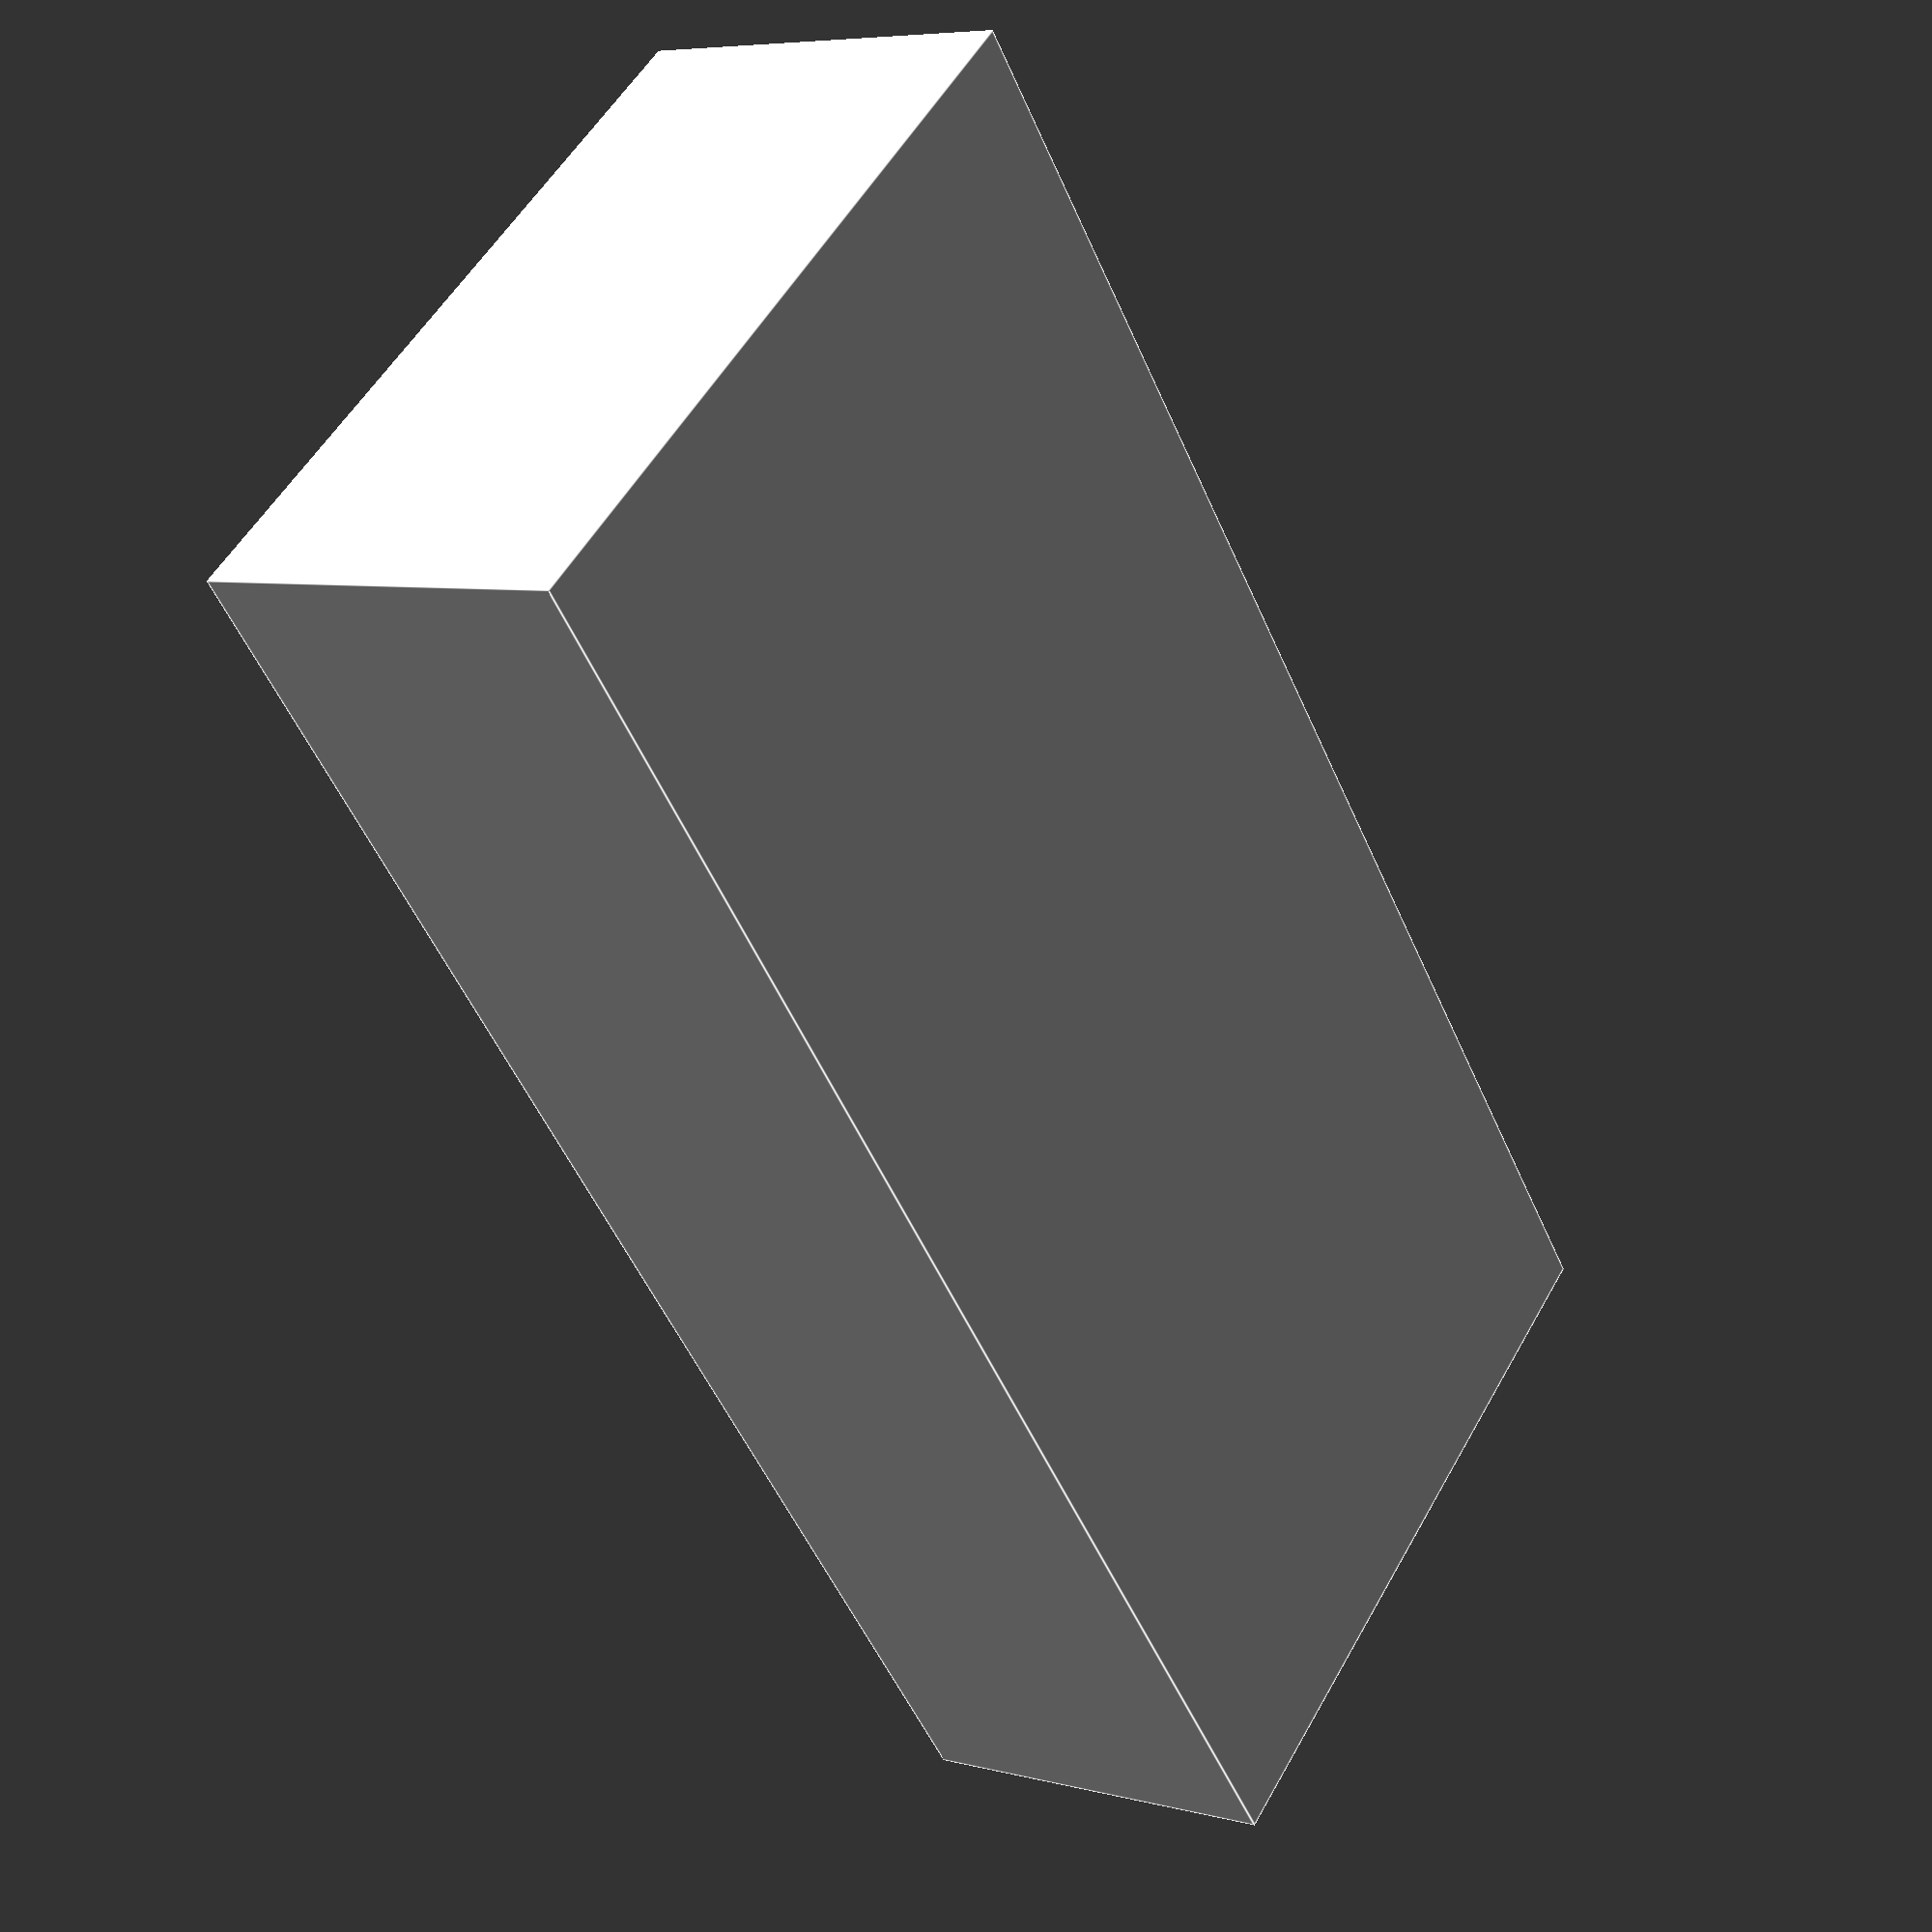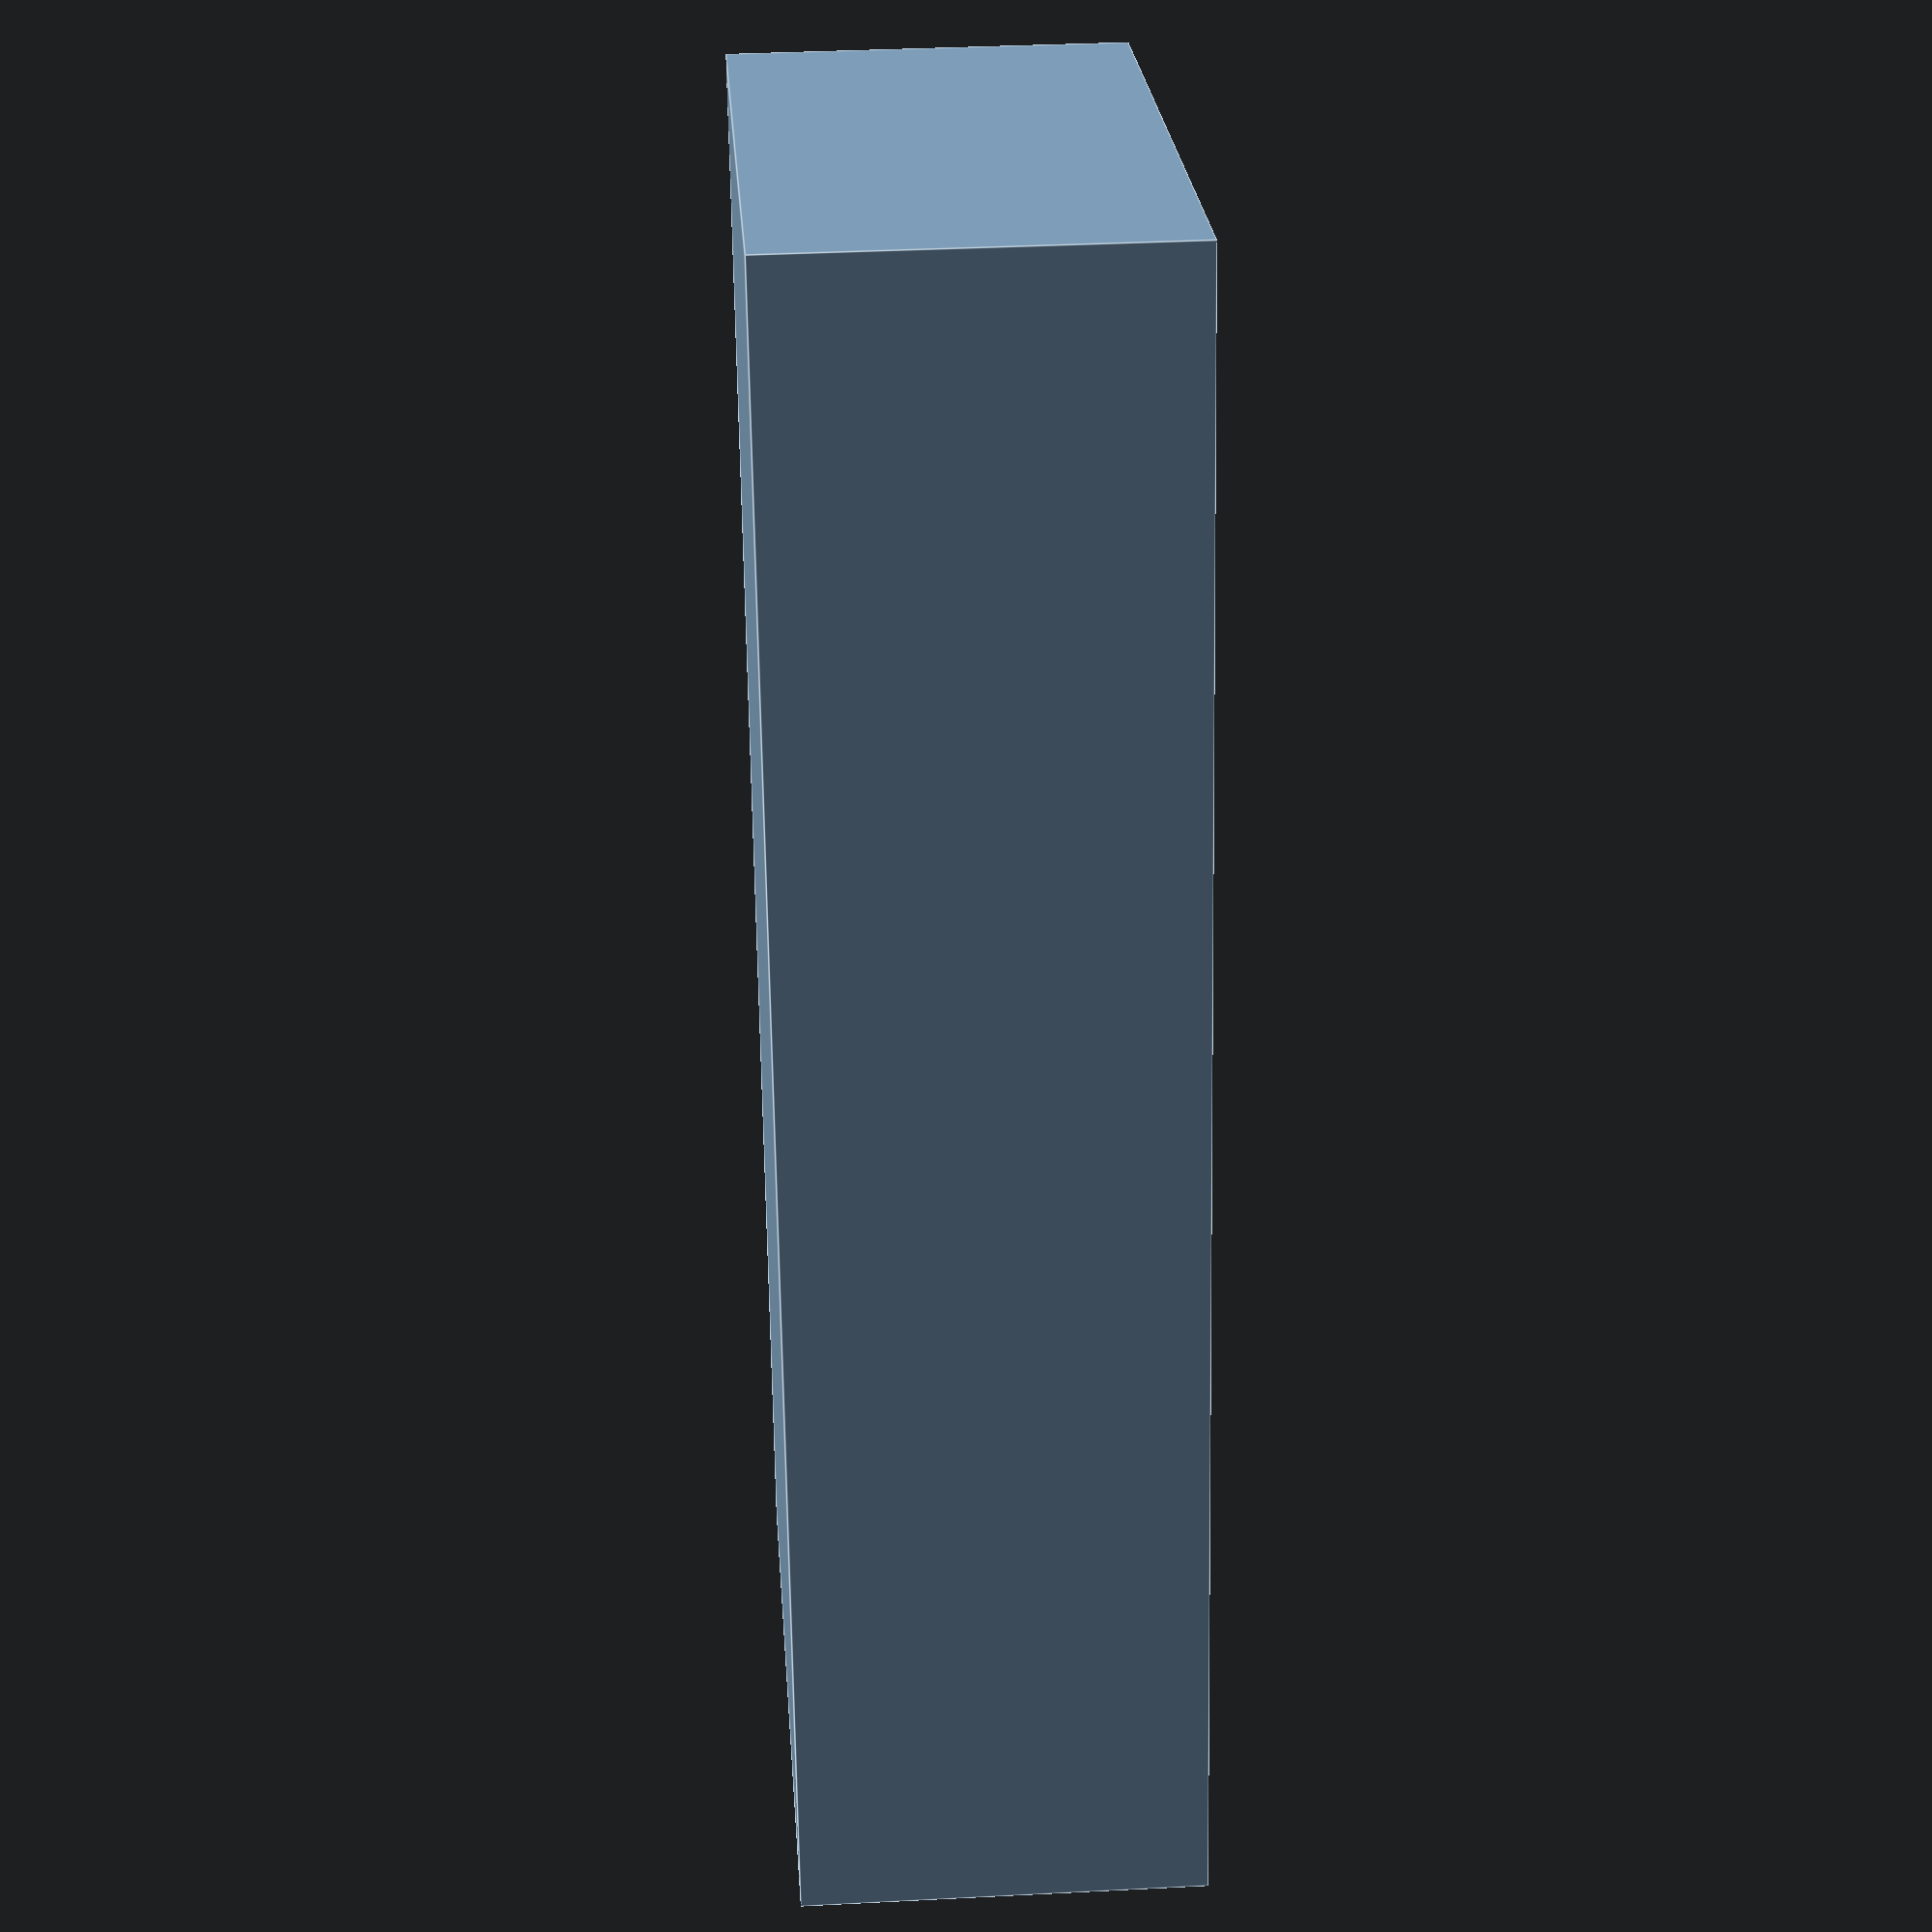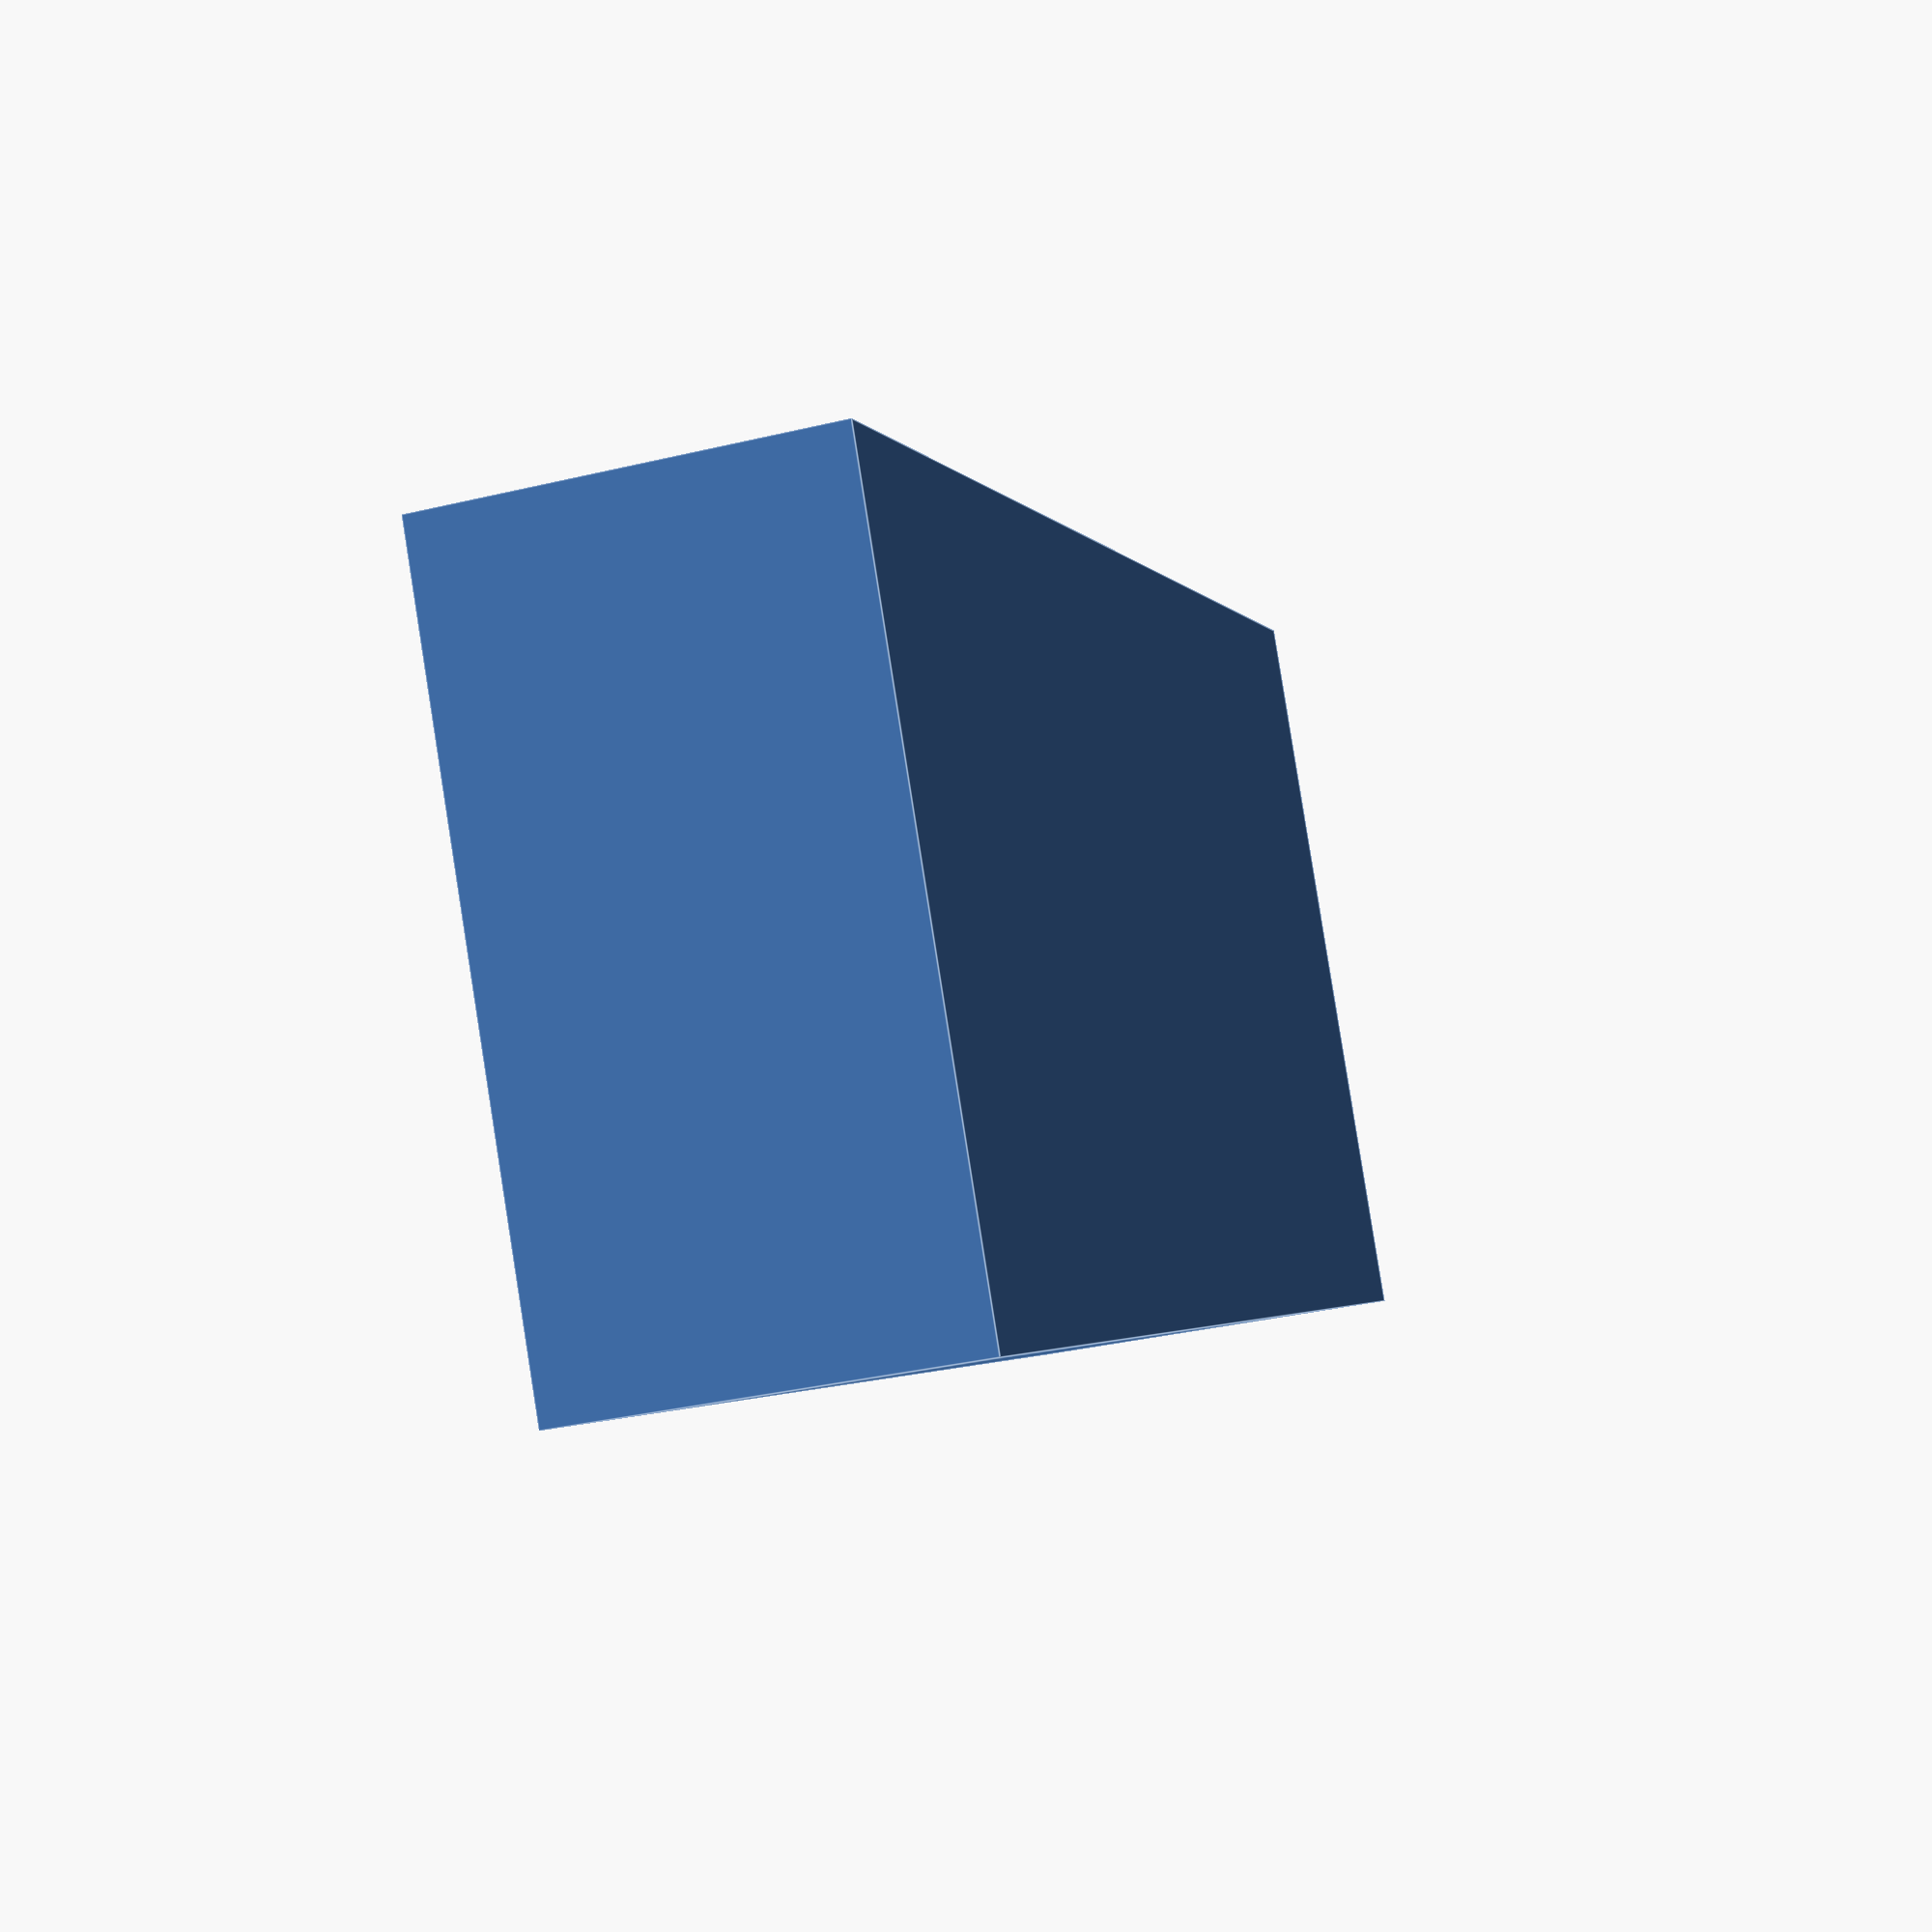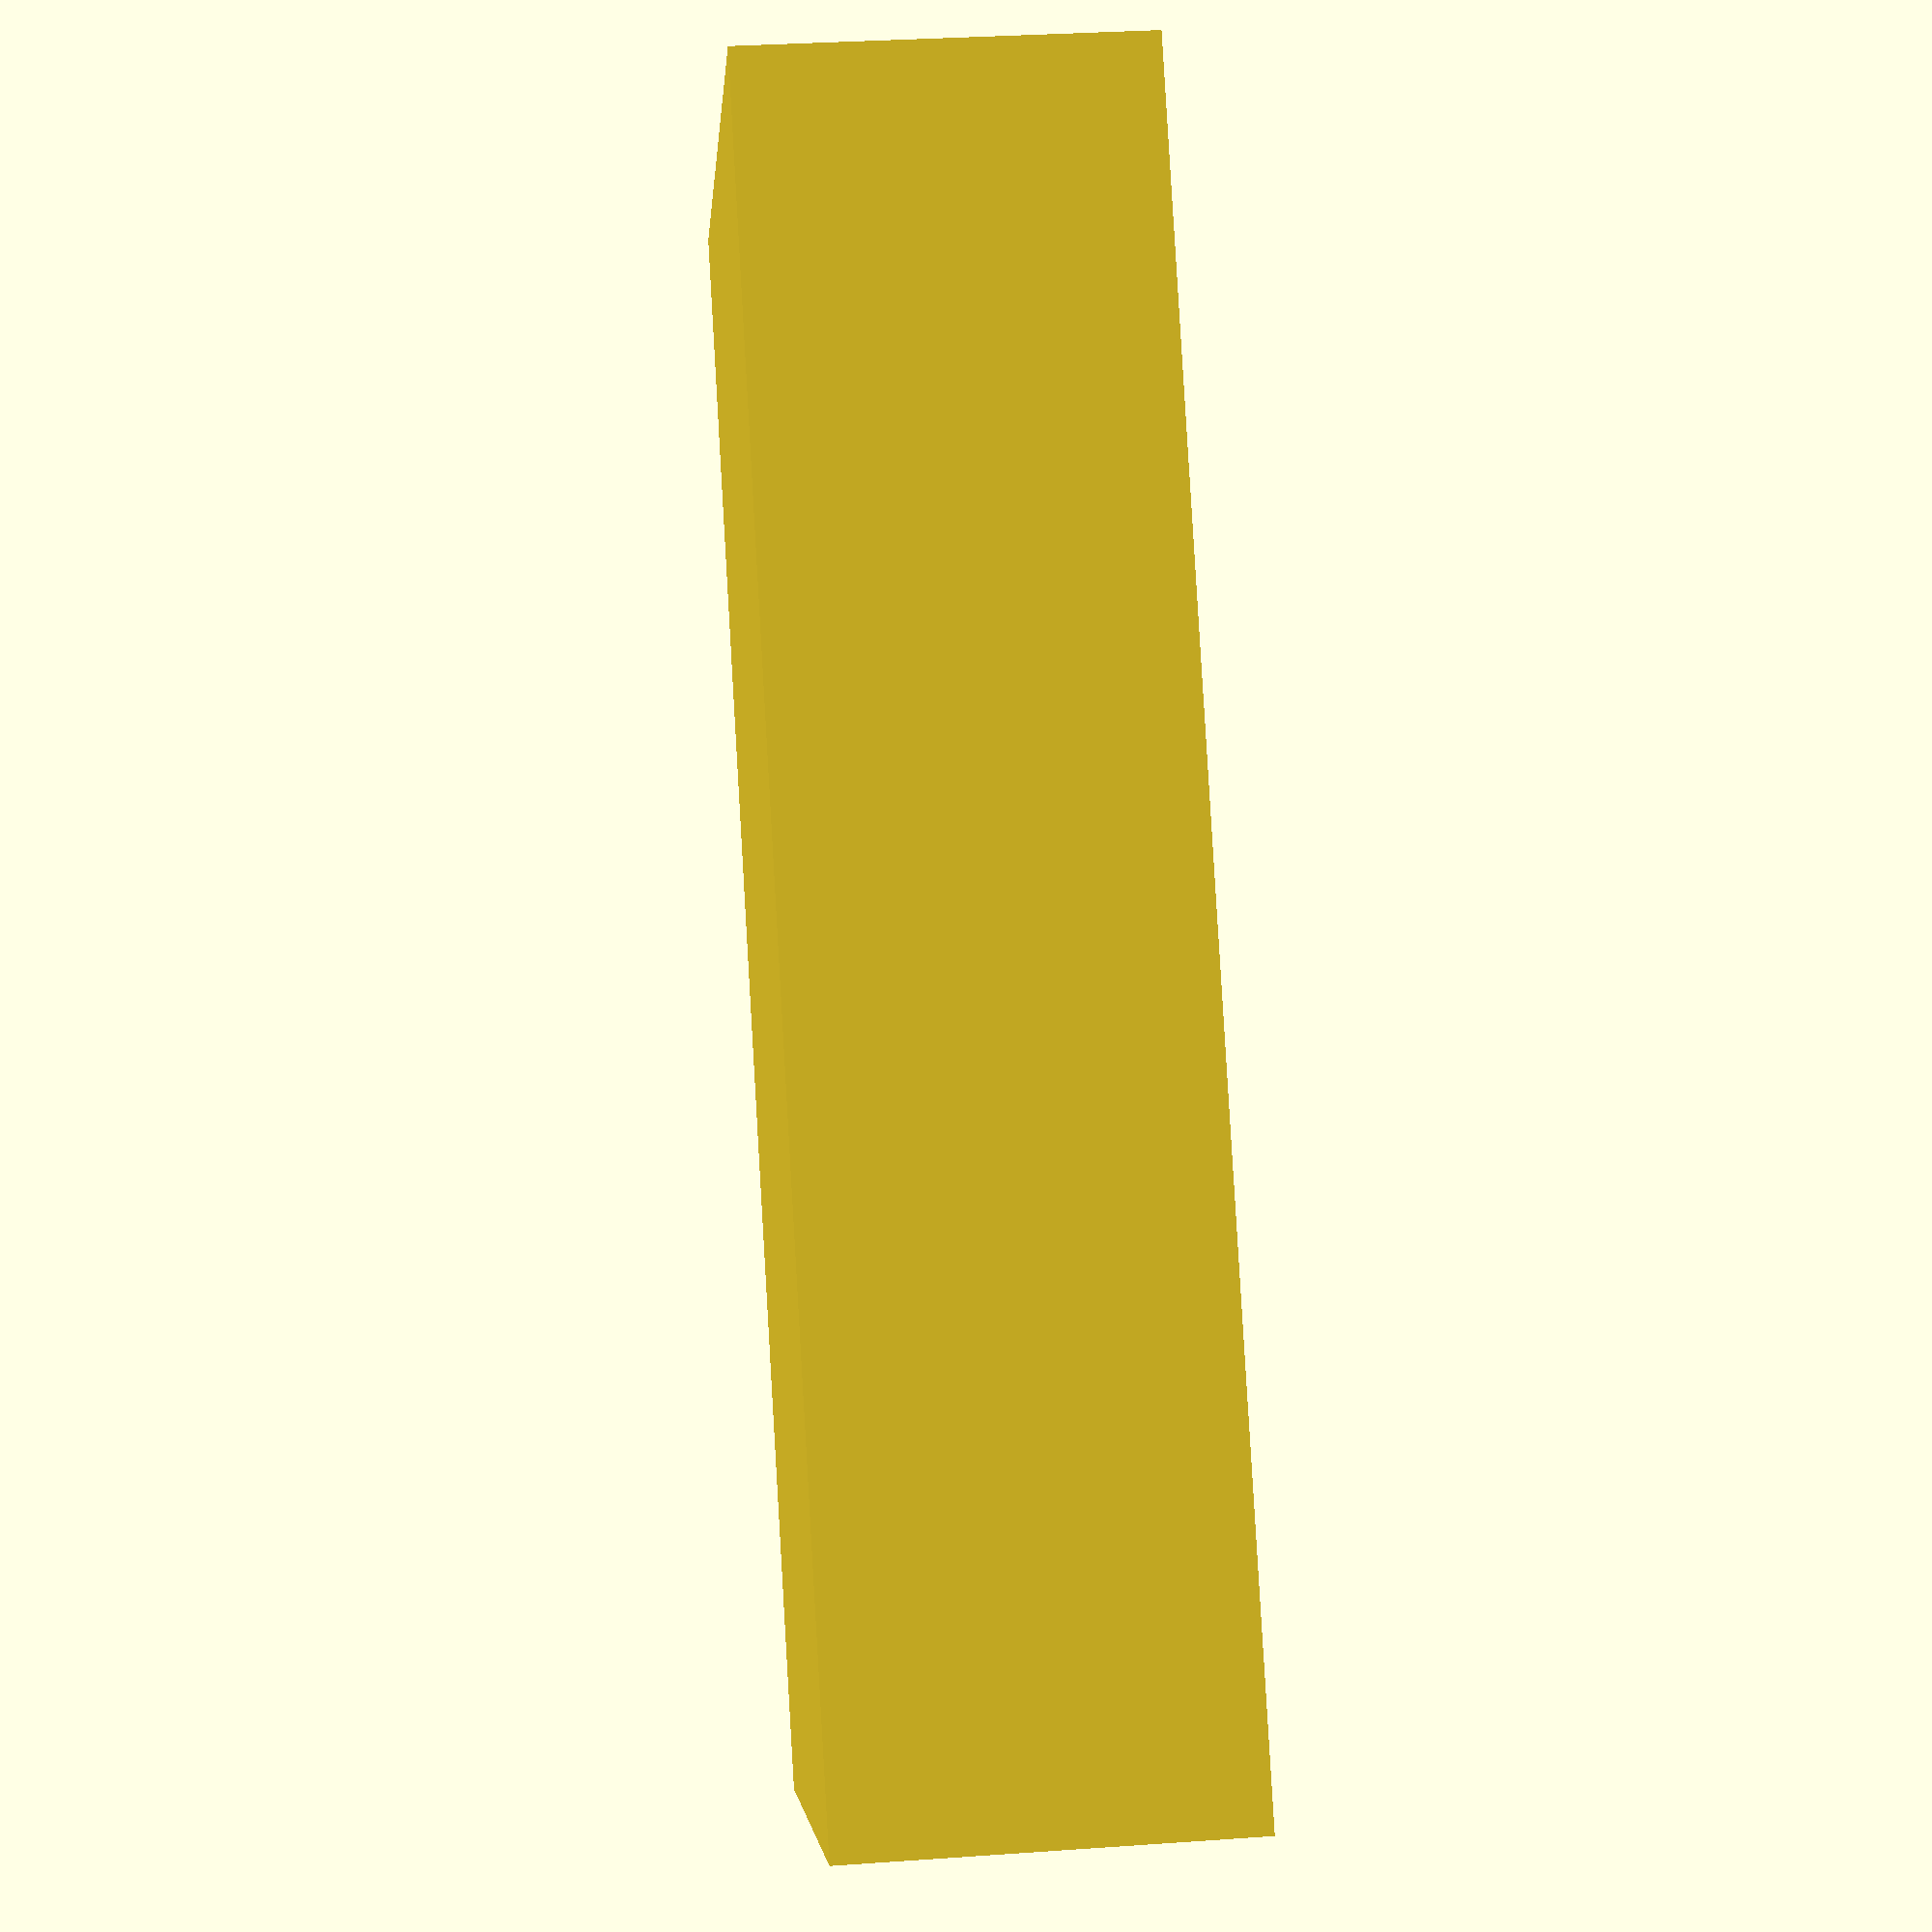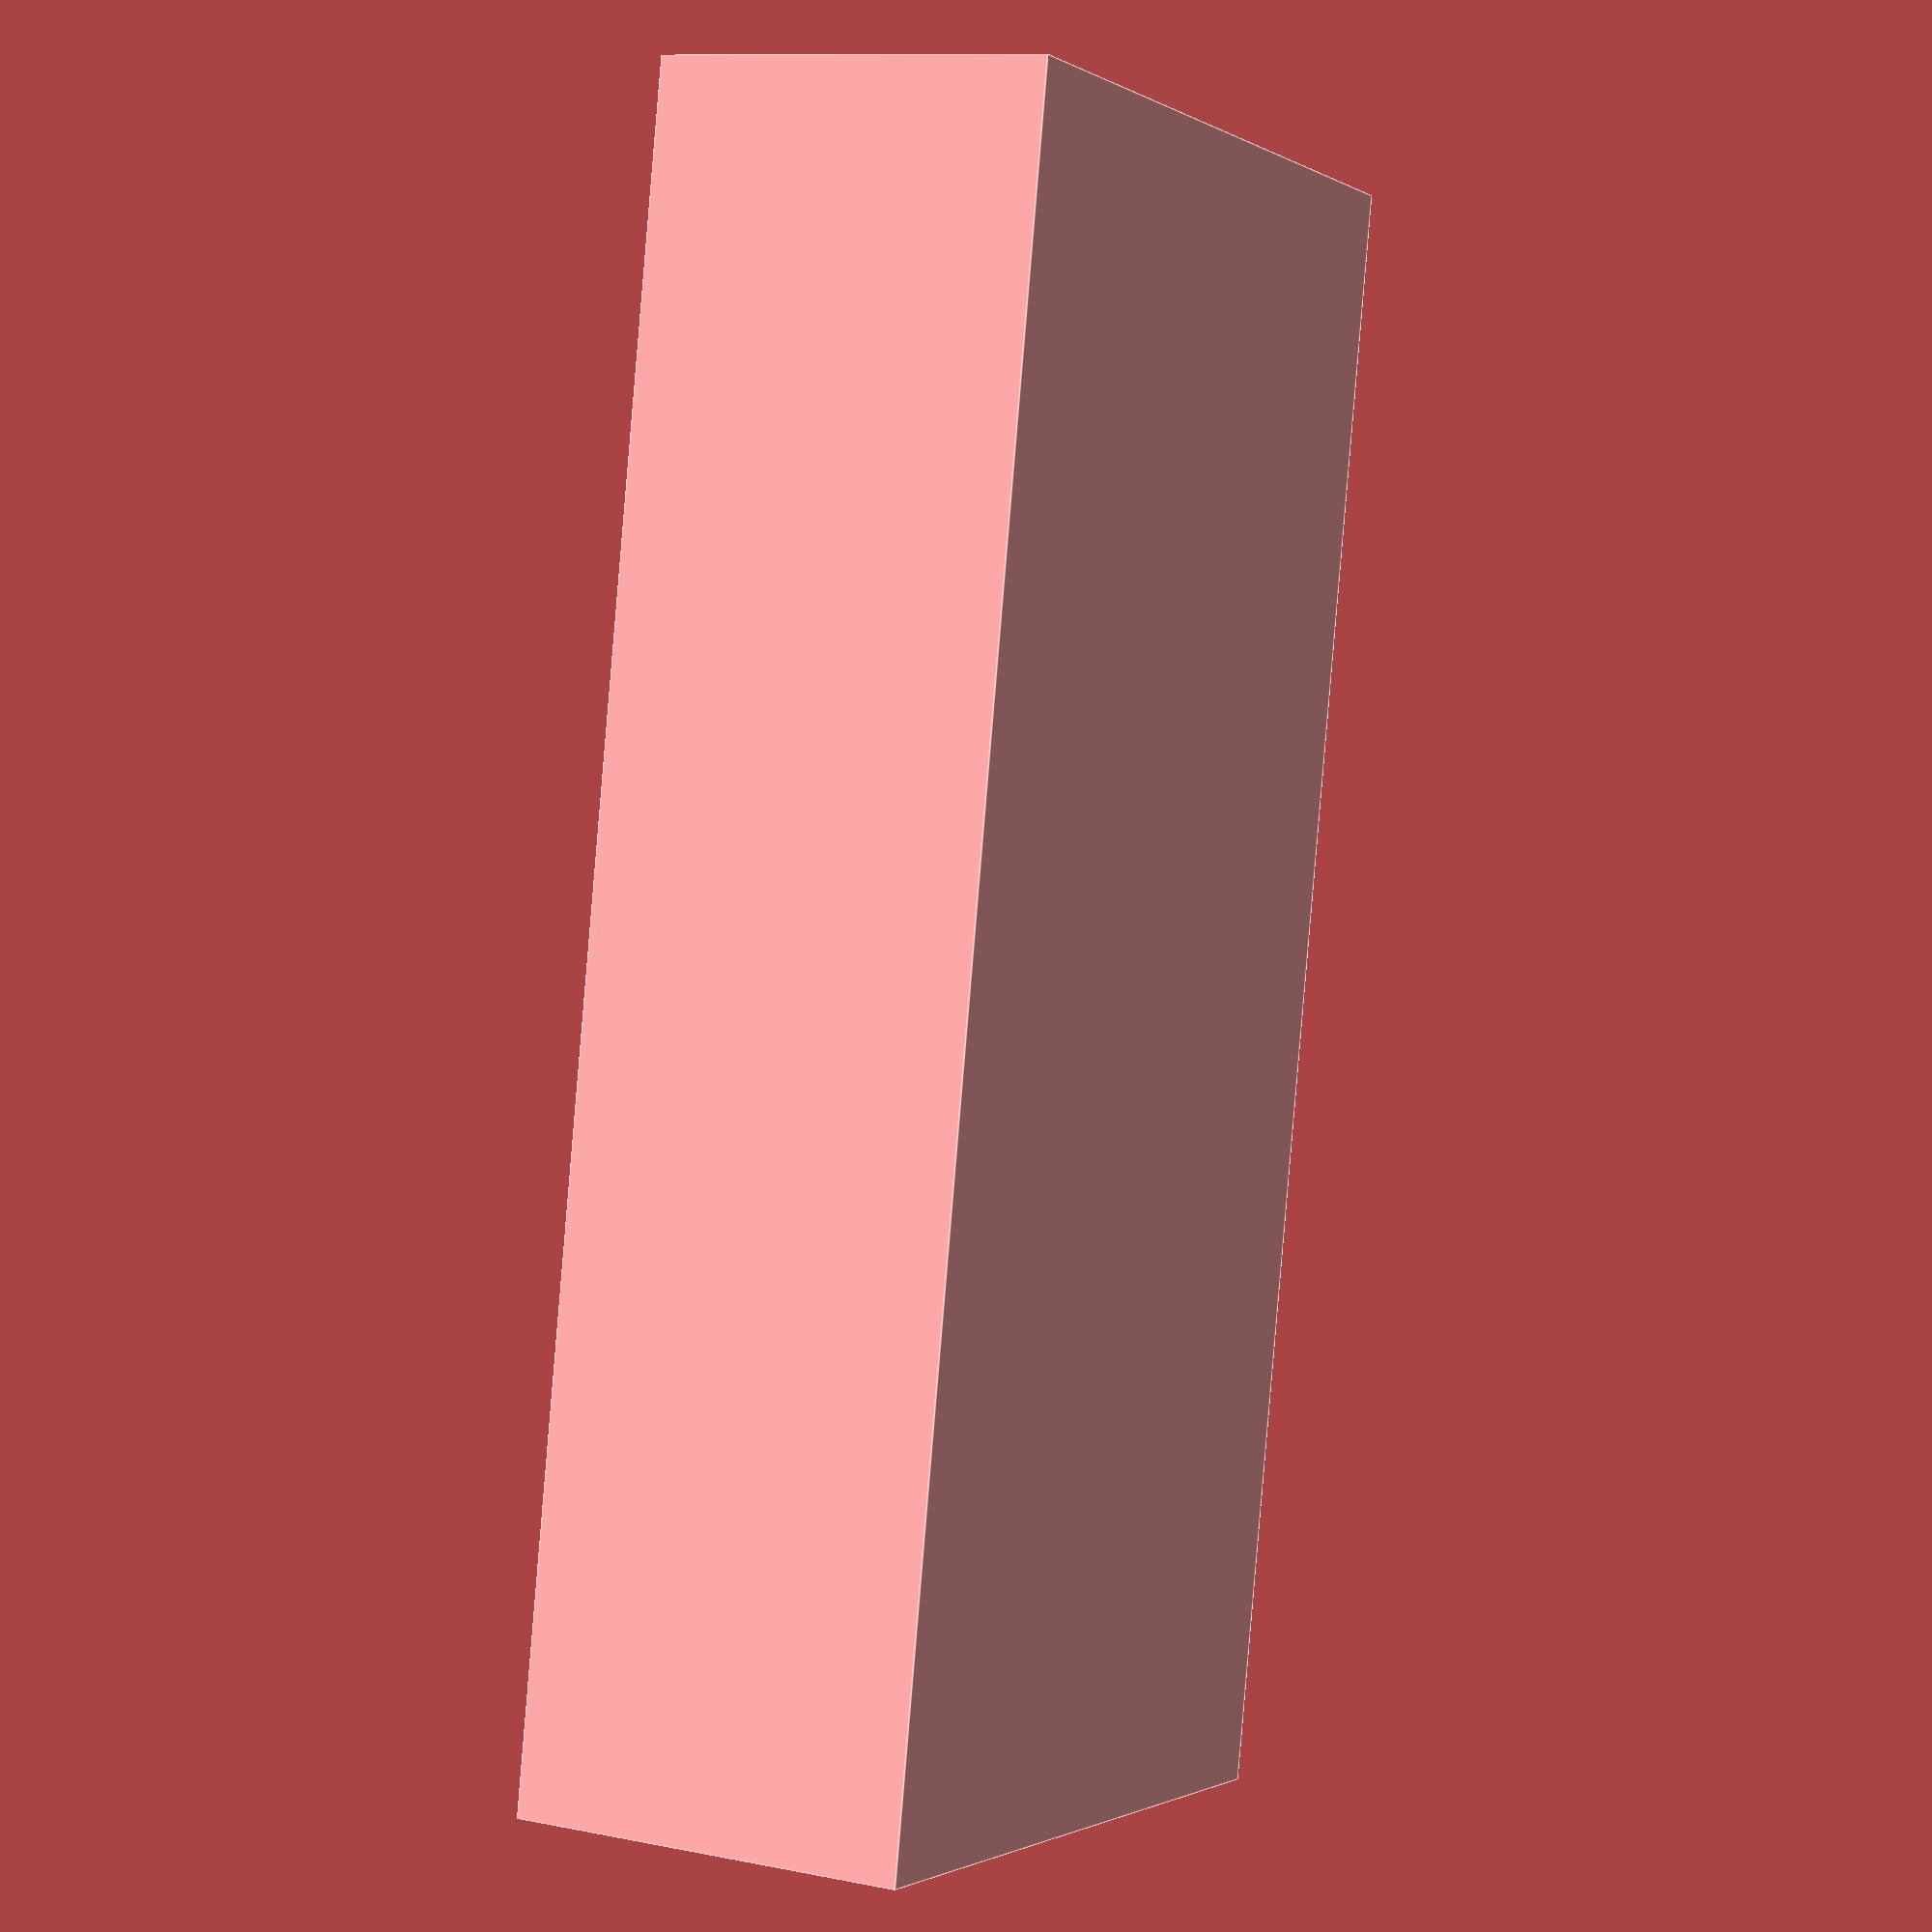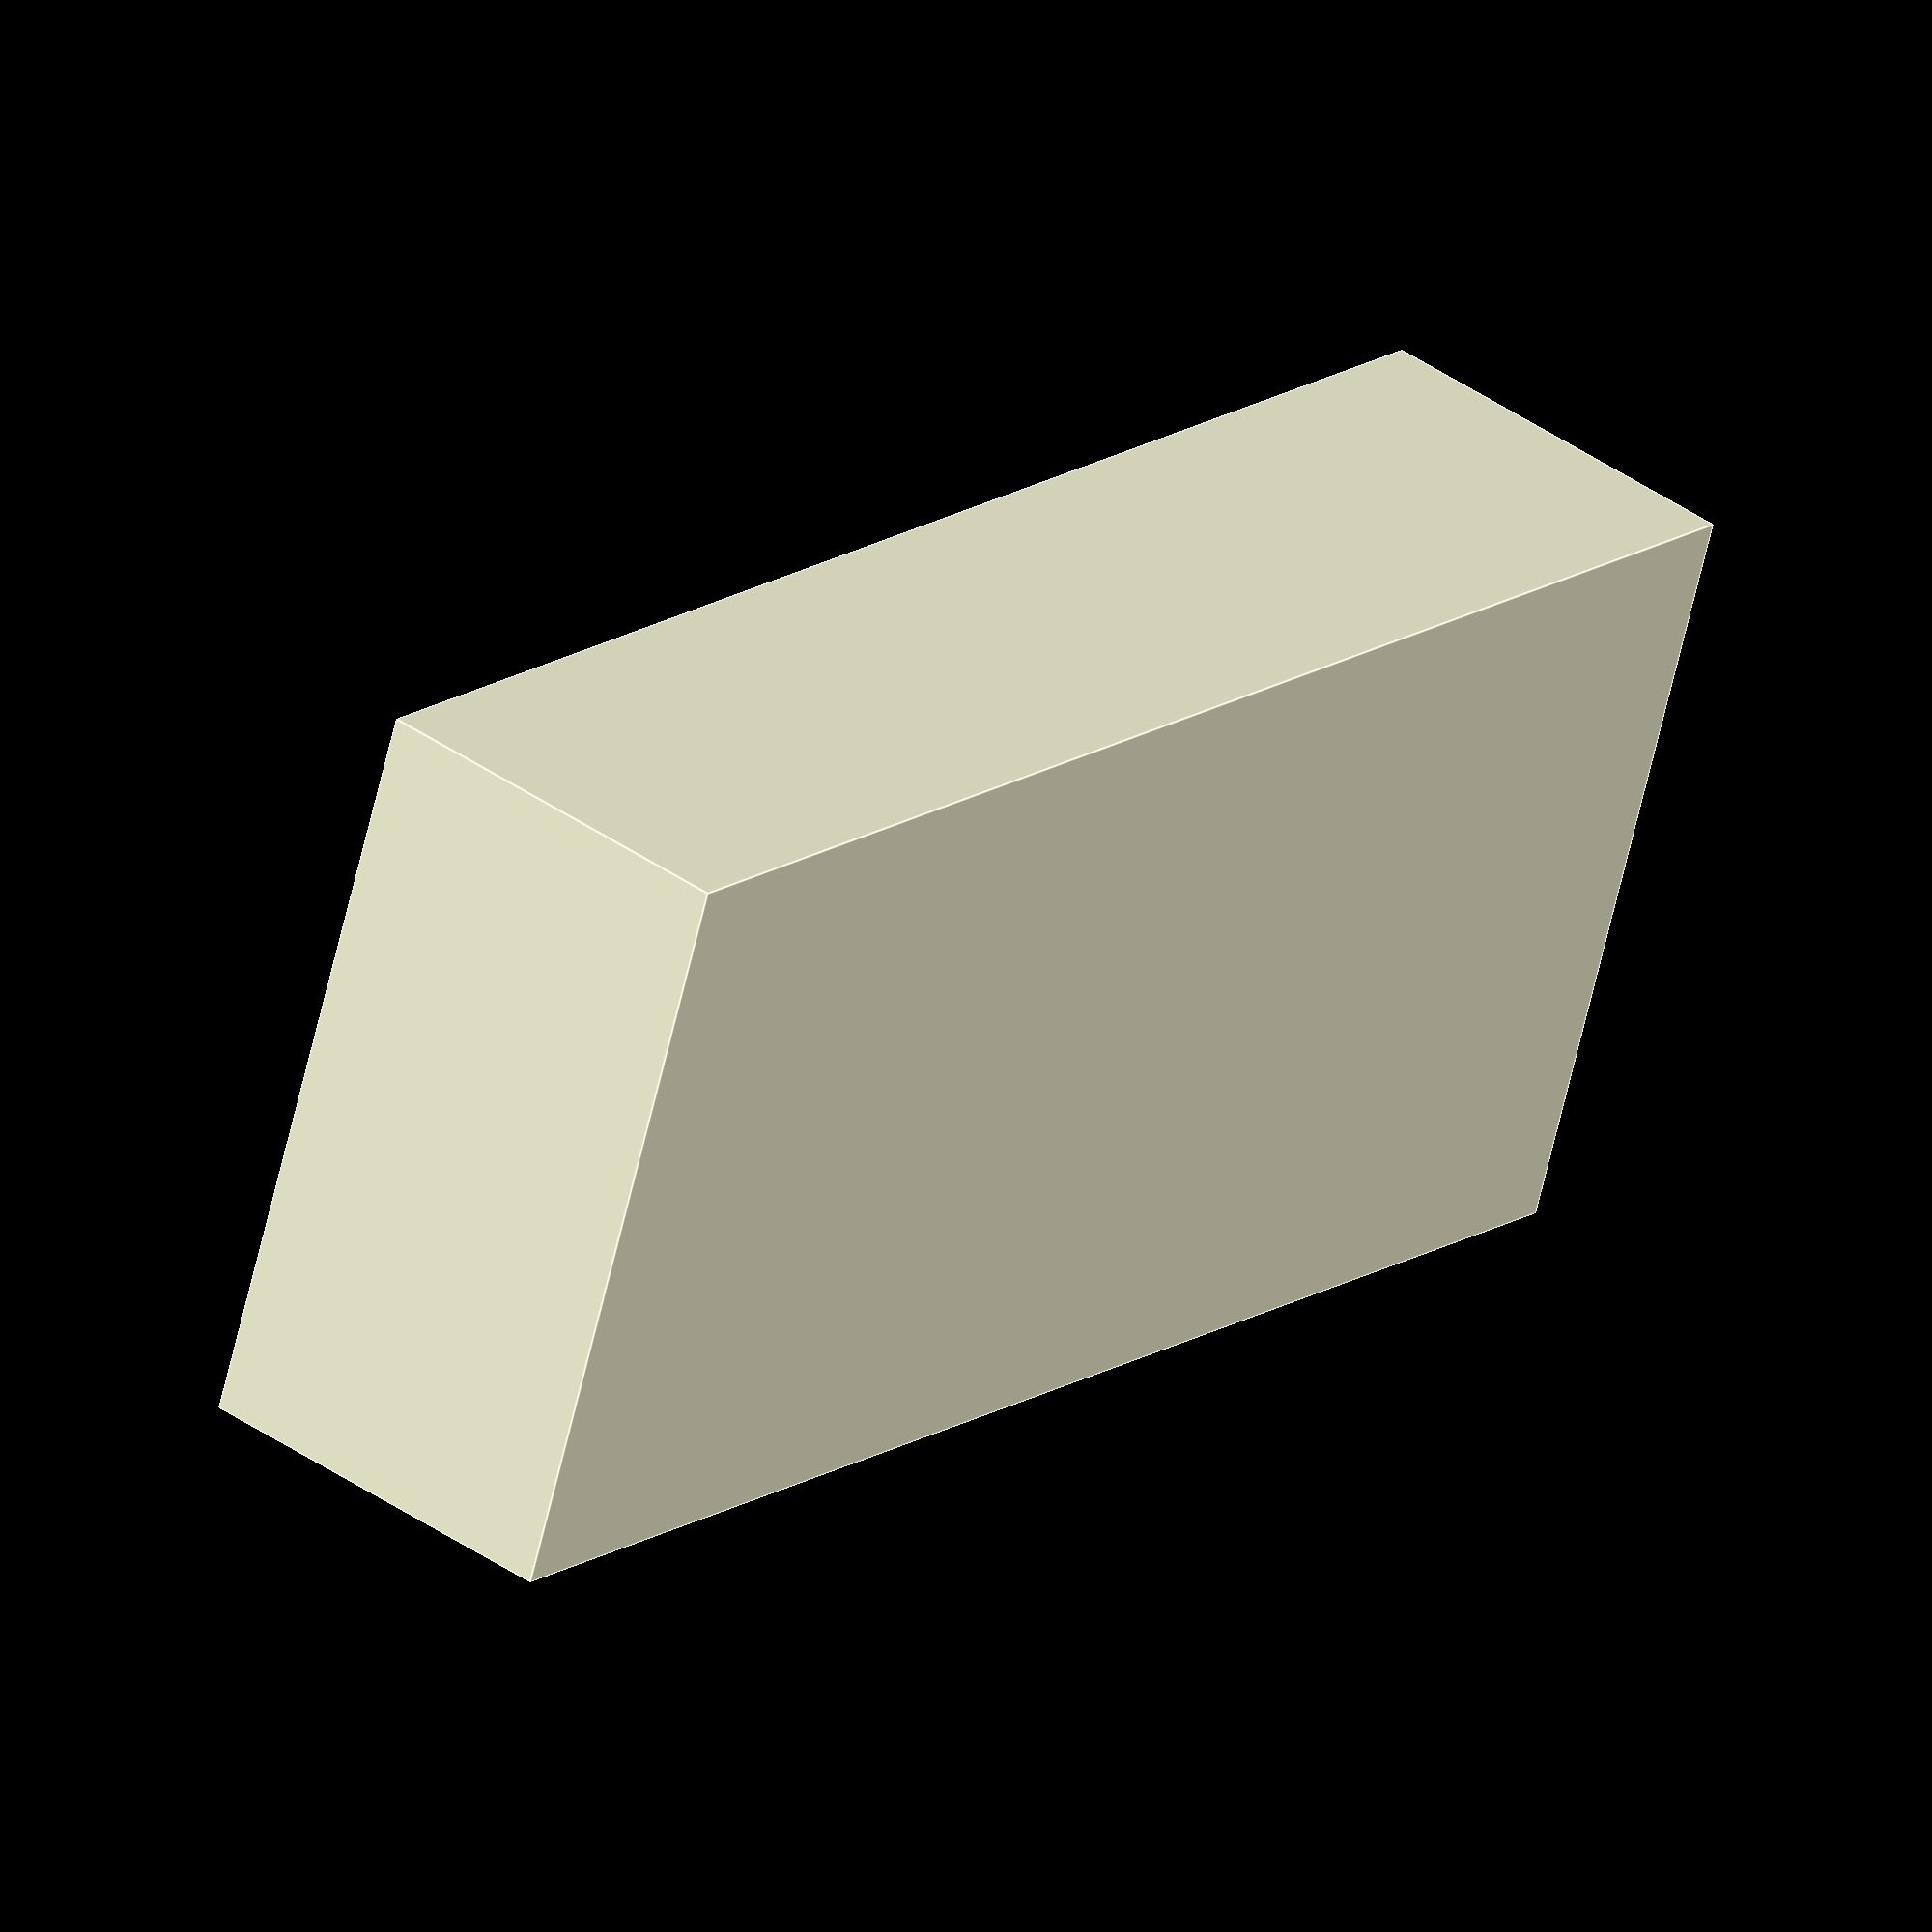
<openscad>
module servo_space(add=0){
thickness=1.5;
thickness2=5;
w=12.5;
d=23;
wires_spacing=1.4;
wires_w=4.5;
h=8;

 a=d+2*thickness2+add; b=w+2*thickness; c=10;
 translate([-b/2,-a/2,0])cube([b,a,h]);
}

module servo_holder(){
thickness=1.5;
thickness2=5;
w=12.5;
d=23;
wires_spacing=1.4;
wires_w=4.5;
h=8;
translate([-w/2-thickness,-d/2-thickness2,0])difference(){
  cube([w+2*thickness, d+2*thickness2,h]);
  union(){
    translate([thickness,thickness2,-1])cube([w,d,h+2]);
    translate([thickness+w/2,thickness2/2,h-8])cylinder(d=2,h=8,$fn=20);
    translate([thickness+w/2,d+thickness2*1.5,h-8])cylinder(d=2,h=8,$fn=20);
    translate([thickness+w/2,thickness2-wires_spacing,0])
      translate([-wires_w/2,0,0])color([1,0,0])cube([wires_w,wires_spacing,h]);
    translate([thickness+w/2,d+thickness2,0])
      translate([-wires_w/2,0,0])color([1,0,0])cube([wires_w,wires_spacing,h]);
  }
}
}
servo_holder();

servo_space();

</openscad>
<views>
elev=173.7 azim=140.8 roll=232.5 proj=p view=edges
elev=144.1 azim=347.2 roll=93.9 proj=p view=edges
elev=33.6 azim=120.0 roll=108.2 proj=p view=edges
elev=326.9 azim=322.4 roll=84.5 proj=p view=wireframe
elev=349.6 azim=190.5 roll=297.1 proj=p view=edges
elev=137.9 azim=249.4 roll=50.1 proj=o view=edges
</views>
